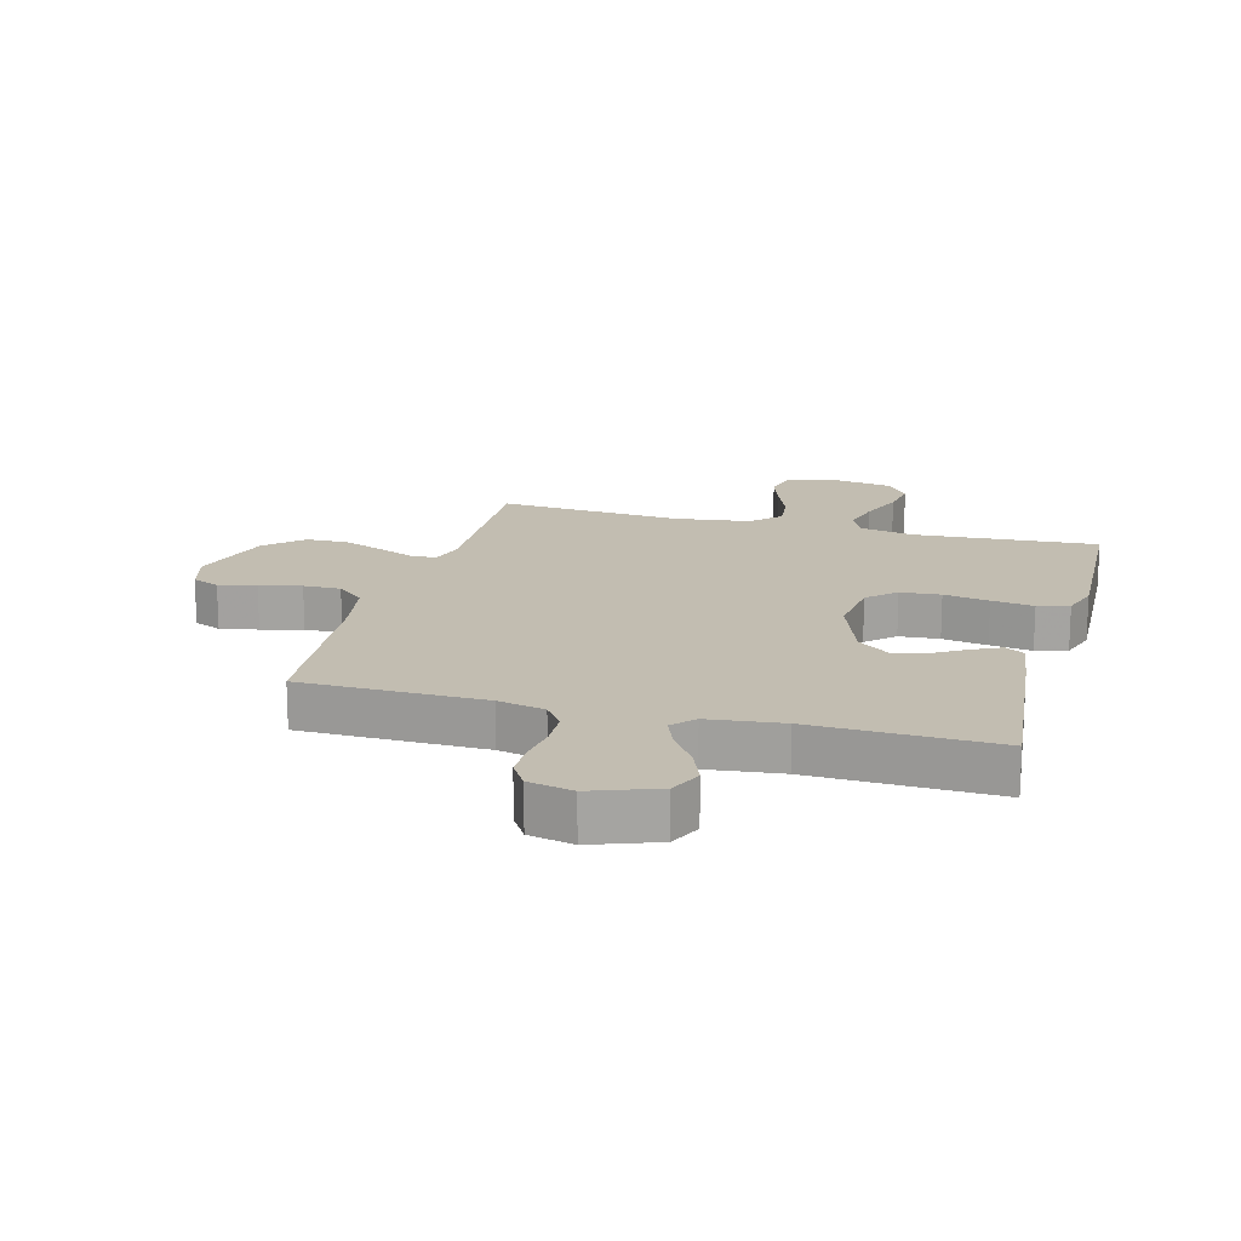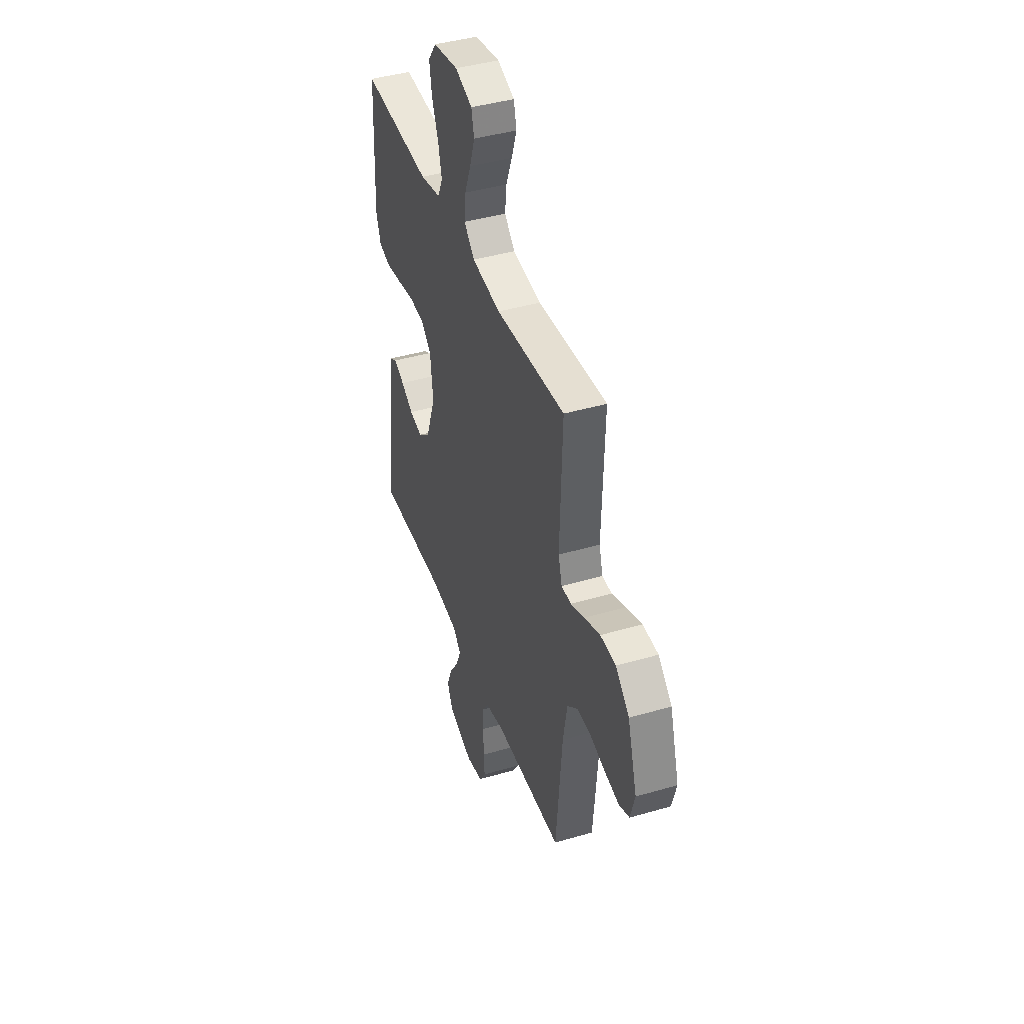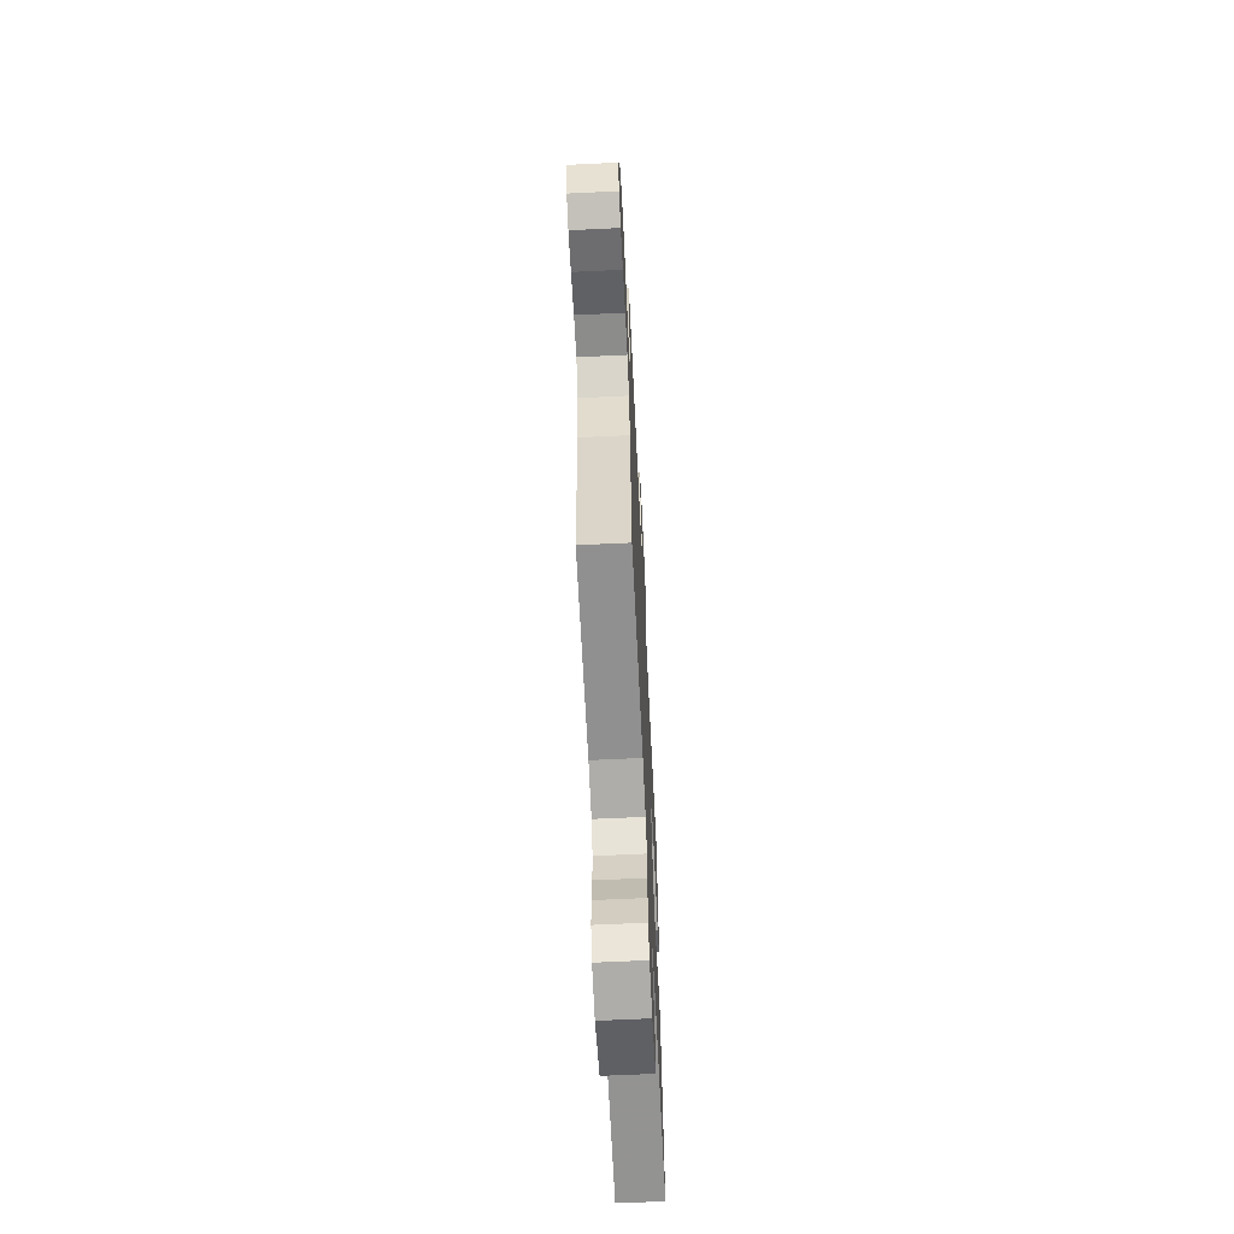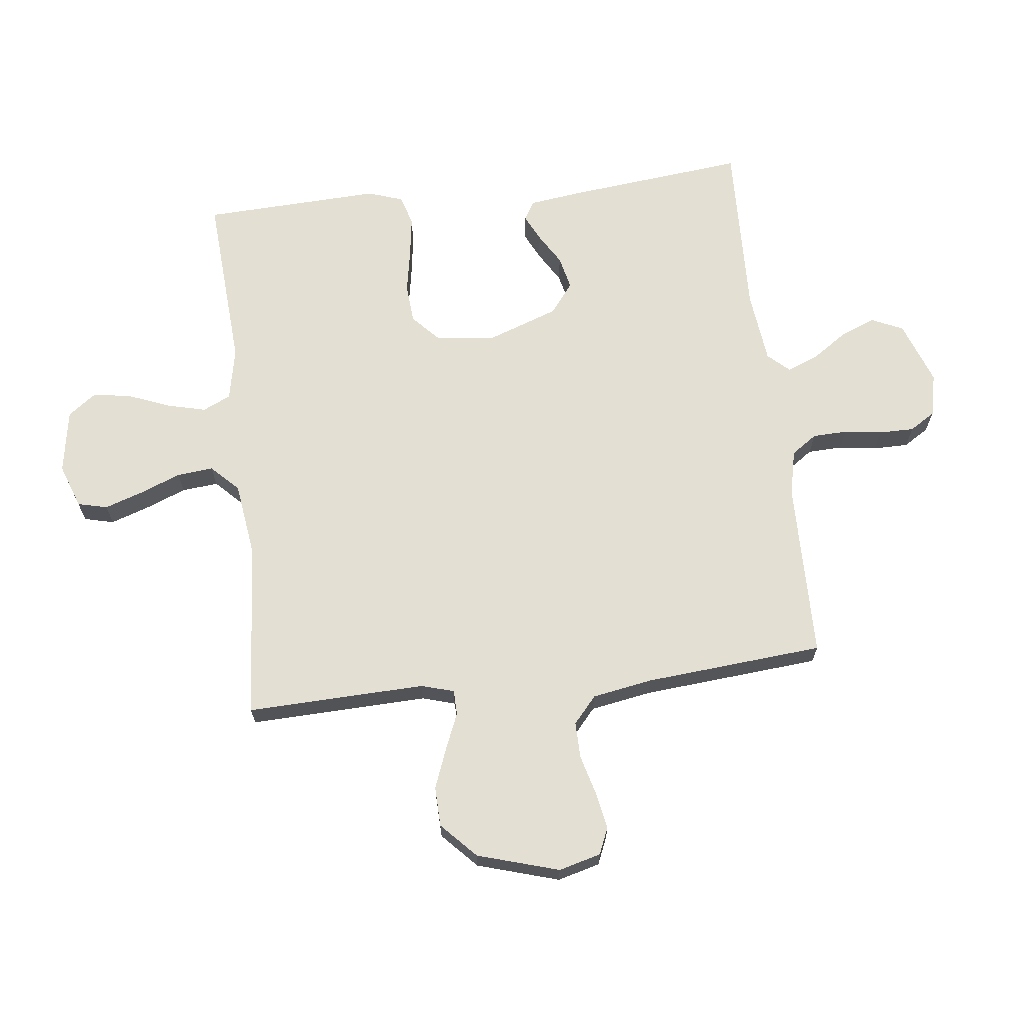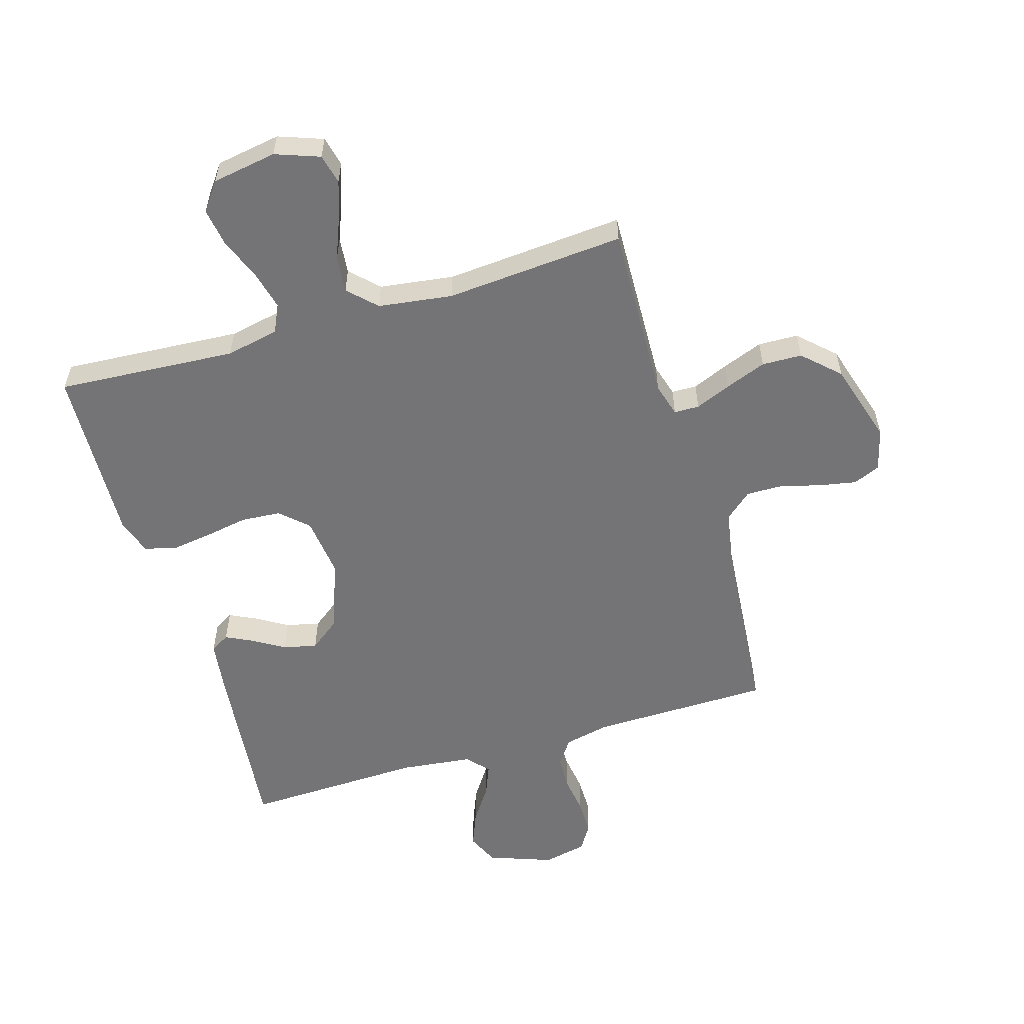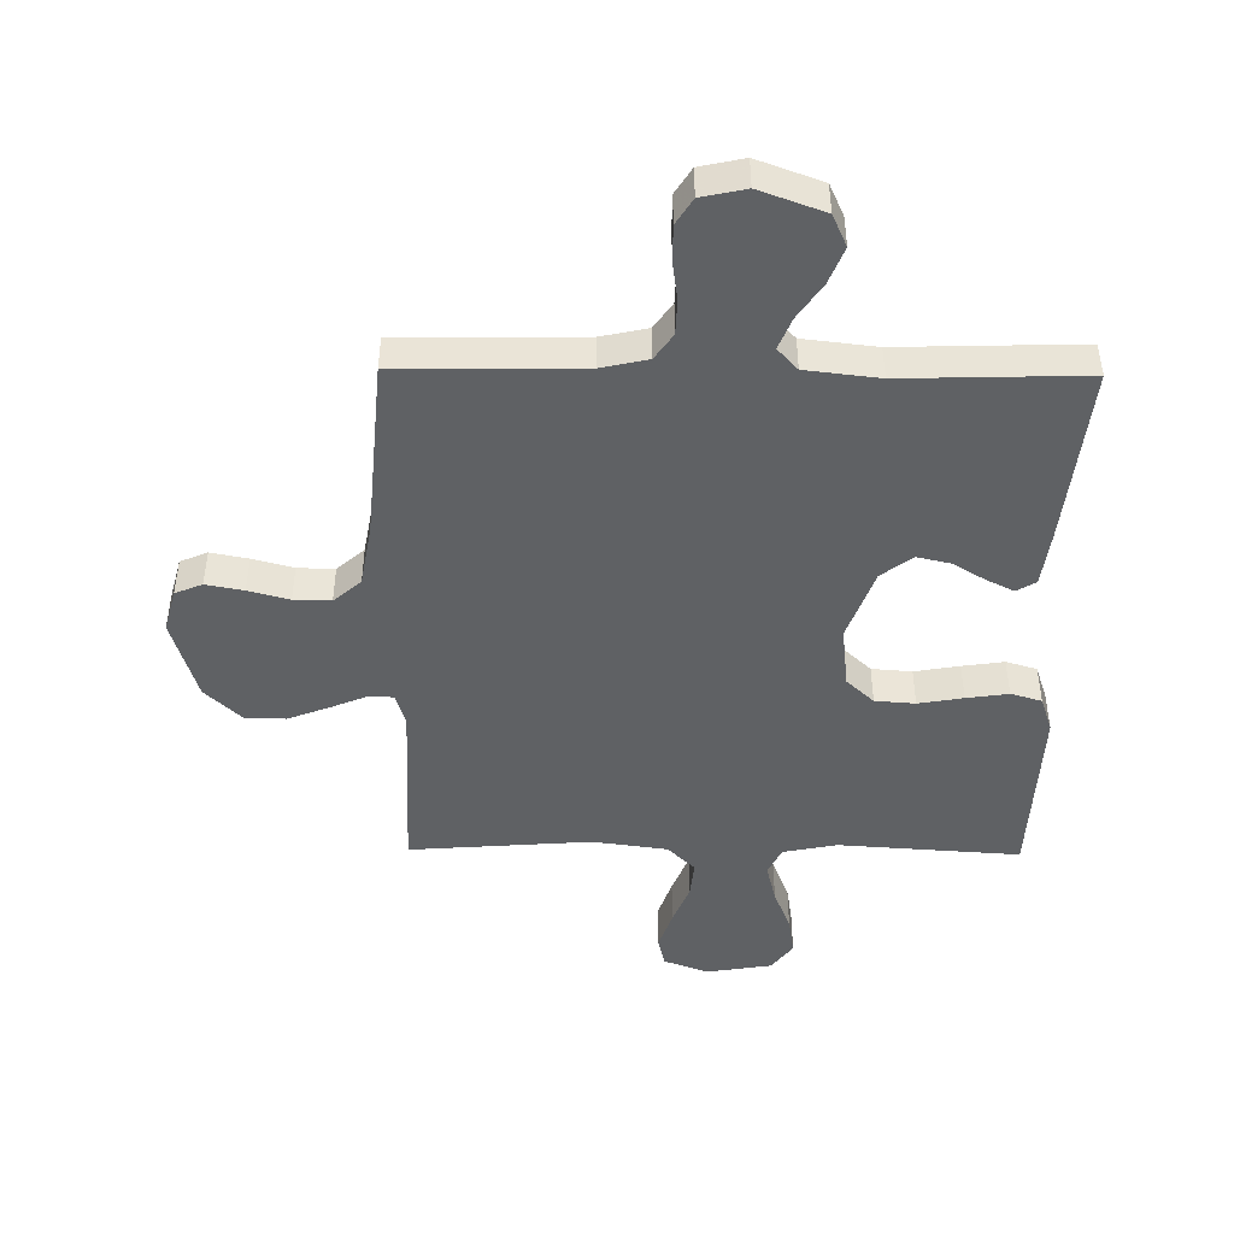
<metadata>
{"format":"obj","ext":"obj","renderer":"f3d","projection":"perspective","resolution":1024,"background":"white","views":[{"elev":17.0,"azim":-164.8,"up":"+Y"},{"elev":42.2,"azim":70.7,"up":"+Z"},{"elev":-65.0,"azim":92.8,"up":"+Z"},{"elev":67.1,"azim":83.4,"up":"+Y"},{"elev":-56.3,"azim":16.7,"up":"+Y"},{"elev":-46.2,"azim":179.3,"up":"+Y"}]}
</metadata>
<code>
v 0.5 0.07 -0.5
v 0.2 0.07 -0.504
v 0.123 0.07 -0.521
v 0.093 0.07 -0.564
v 0.091 0.07 -0.622
v 0.1 0.07 -0.686
v 0.1 0.07 -0.745
v 0.073 0.07 -0.788
v 0 0.07 -0.804
v -0.107 0.07 -0.765
v -0.131 0.07 -0.712
v -0.107 0.07 -0.652
v -0.067 0.07 -0.593
v -0.046 0.07 -0.541
v -0.079 0.07 -0.505
v -0.2 0.07 -0.491
v -0.5 0.07 -0.5
v -0.468 0.07 -0.2
v -0.456 0.07 -0.11
v -0.424 0.07 -0.091
v -0.379 0.07 -0.113
v -0.326 0.07 -0.145
v -0.27 0.07 -0.158
v -0.219 0.07 -0.119
v -0.176 0.07 0
v -0.188 0.07 0.102
v -0.233 0.07 0.144
v -0.299 0.07 0.149
v -0.373 0.07 0.136
v -0.442 0.07 0.126
v -0.493 0.07 0.141
v -0.513 0.07 0.2
v -0.5 0.07 0.5
v -0.2 0.07 0.48
v -0.111 0.07 0.498
v -0.089 0.07 0.545
v -0.105 0.07 0.61
v -0.133 0.07 0.681
v -0.143 0.07 0.745
v -0.108 0.07 0.792
v 0 0.07 0.81
v 0.074 0.07 0.783
v 0.086 0.07 0.733
v 0.064 0.07 0.668
v 0.037 0.07 0.6
v 0.031 0.07 0.539
v 0.076 0.07 0.494
v 0.2 0.07 0.477
v 0.5 0.07 0.5
v 0.49 0.07 0.2
v 0.506 0.07 0.145
v 0.548 0.07 0.144
v 0.608 0.07 0.169
v 0.676 0.07 0.195
v 0.743 0.07 0.193
v 0.802 0.07 0.137
v 0.843 0.07 0
v 0.824 0.07 -0.071
v 0.779 0.07 -0.09
v 0.717 0.07 -0.078
v 0.65 0.07 -0.06
v 0.589 0.07 -0.059
v 0.544 0.07 -0.098
v 0.526 0.07 -0.2
v 0.5 0 -0.5
v 0.2 0 -0.504
v 0.123 0 -0.521
v 0.093 0 -0.564
v 0.091 0 -0.622
v 0.1 0 -0.686
v 0.1 0 -0.745
v 0.073 0 -0.788
v 0 0 -0.804
v -0.107 0 -0.765
v -0.131 0 -0.712
v -0.107 0 -0.652
v -0.067 0 -0.593
v -0.046 0 -0.541
v -0.079 0 -0.505
v -0.2 0 -0.491
v -0.5 0 -0.5
v -0.468 0 -0.2
v -0.456 0 -0.11
v -0.424 0 -0.091
v -0.379 0 -0.113
v -0.326 0 -0.145
v -0.27 0 -0.158
v -0.219 0 -0.119
v -0.176 0 0
v -0.188 0 0.102
v -0.233 0 0.144
v -0.299 0 0.149
v -0.373 0 0.136
v -0.442 0 0.126
v -0.493 0 0.141
v -0.513 0 0.2
v -0.5 0 0.5
v -0.2 0 0.48
v -0.111 0 0.498
v -0.089 0 0.545
v -0.105 0 0.61
v -0.133 0 0.681
v -0.143 0 0.745
v -0.108 0 0.792
v 0 0 0.81
v 0.074 0 0.783
v 0.086 0 0.733
v 0.064 0 0.668
v 0.037 0 0.6
v 0.031 0 0.539
v 0.076 0 0.494
v 0.2 0 0.477
v 0.5 0 0.5
v 0.49 0 0.2
v 0.506 0 0.145
v 0.548 0 0.144
v 0.608 0 0.169
v 0.676 0 0.195
v 0.743 0 0.193
v 0.802 0 0.137
v 0.843 0 0
v 0.824 0 -0.071
v 0.779 0 -0.09
v 0.717 0 -0.078
v 0.65 0 -0.06
v 0.589 0 -0.059
v 0.544 0 -0.098
v 0.526 0 -0.2
f 59 60 61
f 58 59 61
f 57 58 61
f 56 57 61
f 55 56 61
f 54 55 61
f 53 54 61
f 52 53 61
f 51 52 61 62
f 48 49 50
f 47 48 50 51
f 43 44 45
f 42 43 45
f 41 42 45
f 40 41 45
f 39 40 45
f 38 39 45
f 37 38 45
f 36 37 45 46
f 35 36 46 47
f 32 33 34
f 31 32 34
f 30 31 34
f 29 30 34
f 28 29 34
f 35 47 51
f 34 35 51
f 28 34 51
f 27 28 51
f 20 21 22
f 19 20 22
f 18 19 22
f 17 18 22
f 16 17 22
f 15 16 22 23
f 14 15 23 24
f 11 12 13
f 10 11 13
f 9 10 13
f 8 9 13
f 7 8 13
f 6 7 13
f 5 6 13
f 4 5 13 14
f 14 24 25
f 4 14 25
f 3 4 25
f 64 1 2
f 3 25 26
f 2 3 26
f 64 2 26
f 63 64 26
f 51 62 63
f 27 51 63
f 26 27 63
f 125 124 123
f 125 123 122
f 125 122 121
f 125 121 120
f 125 120 119
f 125 119 118
f 125 118 117
f 125 117 116
f 126 125 116 115
f 114 113 112
f 115 114 112 111
f 109 108 107
f 109 107 106
f 109 106 105
f 109 105 104
f 109 104 103
f 109 103 102
f 109 102 101
f 110 109 101 100
f 111 110 100 99
f 98 97 96
f 98 96 95
f 98 95 94
f 98 94 93
f 98 93 92
f 115 111 99
f 115 99 98
f 115 98 92
f 115 92 91
f 86 85 84
f 86 84 83
f 86 83 82
f 86 82 81
f 86 81 80
f 87 86 80 79
f 88 87 79 78
f 77 76 75
f 77 75 74
f 77 74 73
f 77 73 72
f 77 72 71
f 77 71 70
f 77 70 69
f 78 77 69 68
f 89 88 78
f 89 78 68
f 89 68 67
f 66 65 128
f 90 89 67
f 90 67 66
f 90 66 128
f 90 128 127
f 127 126 115
f 127 115 91
f 127 91 90
f 1 65 66 2
f 2 66 67 3
f 3 67 68 4
f 4 68 69 5
f 5 69 70 6
f 6 70 71 7
f 7 71 72 8
f 8 72 73 9
f 9 73 74 10
f 10 74 75 11
f 11 75 76 12
f 12 76 77 13
f 13 77 78 14
f 14 78 79 15
f 15 79 80 16
f 16 80 81 17
f 17 81 82 18
f 18 82 83 19
f 19 83 84 20
f 20 84 85 21
f 21 85 86 22
f 22 86 87 23
f 23 87 88 24
f 24 88 89 25
f 25 89 90 26
f 26 90 91 27
f 27 91 92 28
f 28 92 93 29
f 29 93 94 30
f 30 94 95 31
f 31 95 96 32
f 32 96 97 33
f 33 97 98 34
f 34 98 99 35
f 35 99 100 36
f 36 100 101 37
f 37 101 102 38
f 38 102 103 39
f 39 103 104 40
f 40 104 105 41
f 41 105 106 42
f 42 106 107 43
f 43 107 108 44
f 44 108 109 45
f 45 109 110 46
f 46 110 111 47
f 47 111 112 48
f 48 112 113 49
f 49 113 114 50
f 50 114 115 51
f 51 115 116 52
f 52 116 117 53
f 53 117 118 54
f 54 118 119 55
f 55 119 120 56
f 56 120 121 57
f 57 121 122 58
f 58 122 123 59
f 59 123 124 60
f 60 124 125 61
f 61 125 126 62
f 62 126 127 63
f 63 127 128 64
f 64 128 65 1

</code>
